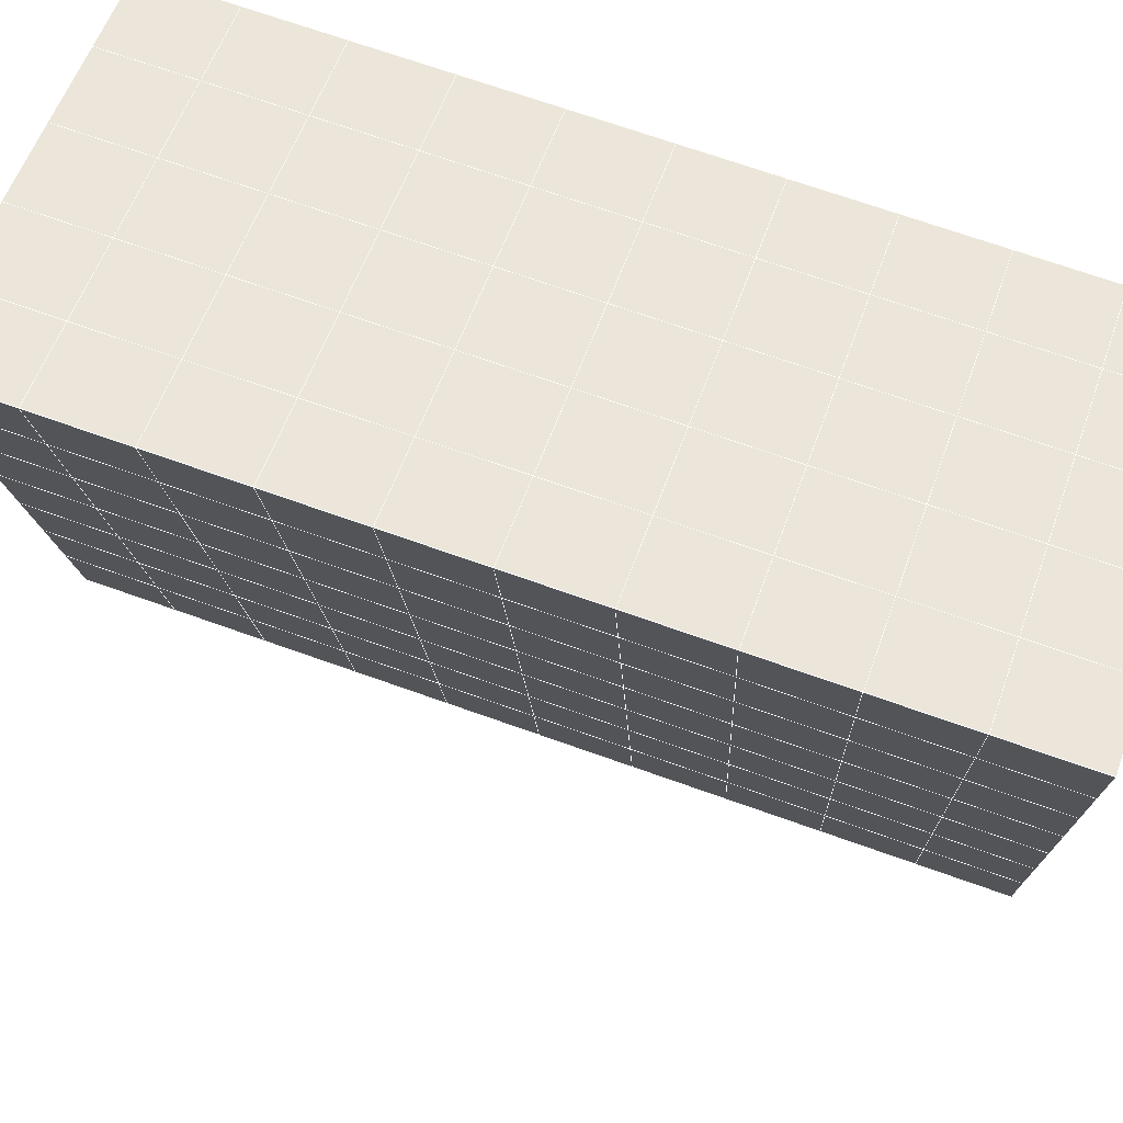
<metadata>
{"format":"obj","ext":"obj","renderer":"f3d","projection":"perspective","resolution":1024,"background":"white","views":[{"elev":57.5,"azim":-70.7,"up":"+Y"}]}
</metadata>
<code>
v 49 19.26 20.7
v 51 19.26 20.7
v 50.89 17.31 20.57
v 49.04 17 20.54
v 49 19.1 22.9
v 51 19.1 22.9
v 49 18.95 25.09
v 51 18.95 25.09
v 49 18.79 27.29
v 51 18.8 27.29
v 49 18.64 29.48
v 51 18.64 29.48
v 49 18.49 31.68
v 51 18.49 31.68
v 49 18.33 33.87
v 51 18.33 33.87
v 49 18.18 36.06
v 51 18.18 36.06
v 49 18.03 38.26
v 51 18.03 38.26
v 49 17.87 40.45
v 51 17.87 40.45
v 49 17.72 42.65
v 51 17.72 42.65
v 48.58 15.56 42.5
v 50.89 15.39 42.49
v 48.54 13.57 42.36
v 50.12 13.66 42.36
v 49.04 11.36 42.2
v 51.13 12.04 42.25
v 49.84 9.695 42.09
v 51.02 9.678 42.09
v 49.96 8.214 41.98
v 50.69 7.704 41.95
v 49.26 7.637 41.94
v 49.99 6.032 41.83
v 48.57 7.033 41.9
v 49.29 4.895 41.75
v 48.57 7.186 39.71
v 49.29 5.049 39.56
v 48.57 7.34 37.51
v 49.29 5.202 37.36
v 48.57 7.493 35.32
v 49.29 5.355 35.17
v 48.57 7.646 33.12
v 49.29 5.509 32.97
v 48.57 7.8 30.93
v 49.29 5.662 30.78
v 48.57 7.953 28.73
v 49.29 5.816 28.58
v 48.57 8.107 26.54
v 49.29 5.969 26.39
v 48.57 8.26 24.34
v 49.29 6.122 24.2
v 48.57 8.414 22.15
v 49.29 6.276 22
v 48.57 8.567 19.96
v 49.29 6.43 19.81
v 50.01 8.939 19.98
v 50 7.051 19.85
v 51.43 8.567 19.95
v 50.71 6.429 19.81
v 51.43 8.414 22.15
v 50.71 6.276 22
v 51.43 8.26 24.34
v 50.71 6.122 24.2
v 51.43 8.107 26.54
v 50.71 5.969 26.39
v 51.43 7.954 28.73
v 50.71 5.816 28.58
v 51.43 7.8 30.93
v 50.71 5.662 30.78
v 51.43 7.646 33.12
v 50.71 5.509 32.97
v 51.43 7.493 35.32
v 50.71 5.355 35.17
v 51.43 7.34 37.51
v 50.71 5.202 37.36
v 51.43 7.186 39.71
v 50.71 5.049 39.56
v 51.43 7.033 41.9
v 50.71 4.895 41.75
v 52.14 9.17 42.05
v 52.14 9.324 39.86
v 52.14 9.477 37.66
v 52.14 9.631 35.47
v 52.14 9.784 33.27
v 52.14 9.938 31.08
v 52.14 10.09 28.88
v 52.14 10.24 26.69
v 52.14 10.4 24.49
v 52.14 10.55 22.3
v 52.14 10.71 20.1
v 50.04 11.56 20.16
v 47.86 10.7 20.1
v 47.86 10.55 22.3
v 47.86 10.4 24.49
v 47.86 10.24 26.69
v 47.86 10.09 28.88
v 47.86 9.937 31.08
v 47.86 9.784 33.27
v 47.86 9.631 35.47
v 47.86 9.477 37.66
v 47.86 9.324 39.86
v 47.86 9.17 42.05
v 48.84 9.473 42.07
v 50 2.758 41.6
v 50 2.911 39.41
v 50 3.064 37.21
v 50 3.218 35.02
v 50 3.371 32.82
v 50 3.524 30.63
v 50 3.678 28.43
v 50 3.832 26.24
v 50 3.985 24.05
v 50 4.138 21.85
v 50 4.292 19.66
v 51.49 13.58 20.31
v 52.86 12.84 20.25
v 52.19 15.3 20.43
v 53.57 14.98 20.4
v 52.62 17.28 20.56
v 54.29 17.12 20.55
v 53 19.26 20.7
v 55 19.26 20.7
v 53 19.1 22.9
v 55 19.1 22.9
v 53 18.95 25.09
v 55 18.95 25.09
v 53 18.8 27.29
v 55 18.79 27.29
v 53 18.64 29.48
v 55 18.64 29.48
v 53 18.49 31.68
v 55 18.49 31.68
v 53 18.33 33.87
v 55 18.33 33.87
v 53 18.18 36.06
v 55 18.18 36.07
v 53 18.03 38.26
v 55 18.03 38.26
v 53 17.87 40.45
v 55 17.87 40.45
v 53 17.72 42.65
v 55 17.72 42.65
v 52.76 15.77 42.51
v 54.29 15.58 42.5
v 52.24 14.03 42.39
v 53.57 13.45 42.35
v 52.86 11.31 42.2
v 47.14 11.31 42.2
v 46.43 13.45 42.35
v 45.71 15.58 42.5
v 47 17.72 42.65
v 47 17.87 40.45
v 47 18.03 38.26
v 47 18.18 36.06
v 47 18.33 33.87
v 47 18.49 31.68
v 47 18.64 29.48
v 47 18.8 27.29
v 47 18.95 25.09
v 47 19.1 22.9
v 47 19.26 20.7
v 47.23 17.33 20.57
v 48.83 13.77 20.32
v 50.46 15.24 20.42
v 47.14 12.84 20.25
v 47.14 12.69 22.45
v 47.14 12.54 24.64
v 47.14 12.38 26.84
v 47.14 12.23 29.03
v 47.14 12.08 31.23
v 47.14 11.92 33.42
v 47.14 11.77 35.62
v 47.14 11.62 37.81
v 47.14 11.46 40.01
v 52.86 12.69 22.45
v 52.86 12.54 24.64
v 52.86 12.38 26.84
v 52.86 12.23 29.03
v 52.86 12.08 31.23
v 52.86 11.92 33.42
v 52.86 11.77 35.62
v 52.86 11.61 37.81
v 52.86 11.46 40.01
v 53.57 13.6 40.16
v 53.57 13.75 37.96
v 53.57 13.91 35.77
v 53.57 14.06 33.57
v 53.57 14.21 31.38
v 53.57 14.37 29.18
v 53.57 14.52 26.99
v 53.57 14.67 24.79
v 53.57 14.83 22.6
v 54.29 15.74 40.3
v 54.29 15.89 38.11
v 54.29 16.04 35.92
v 54.29 16.2 33.72
v 54.29 16.35 31.53
v 54.29 16.5 29.33
v 54.29 16.66 27.14
v 54.29 16.81 24.94
v 54.29 16.96 22.75
v 47.79 15.63 20.45
v 46.43 14.98 20.4
v 46.43 14.83 22.6
v 46.43 14.67 24.79
v 46.43 14.52 26.99
v 46.43 14.37 29.18
v 46.43 14.21 31.38
v 46.43 14.06 33.57
v 46.43 13.91 35.77
v 46.43 13.75 37.96
v 46.43 13.6 40.16
v 45.71 17.12 20.55
v 45.71 16.96 22.75
v 45.71 16.81 24.94
v 45.71 16.66 27.14
v 45.71 16.5 29.33
v 45.71 16.35 31.53
v 45.71 16.2 33.72
v 45.71 16.04 35.92
v 45.71 15.89 38.11
v 45.71 15.74 40.3
v 45 19.26 20.7
v 45 19.1 22.9
v 45 18.95 25.09
v 45 18.8 27.29
v 45 18.64 29.48
v 45 18.49 31.68
v 45 18.33 33.87
v 45 18.18 36.06
v 45 18.03 38.26
v 45 17.87 40.45
v 45 17.72 42.65
v 49.96 8.214 41.98
v 49.84 9.695 42.09
v 49.04 11.36 42.2
v 47.14 11.31 42.2
v 47.14 11.46 40.01
v 47.86 9.324 39.86
v 48.57 7.186 39.71
v 49.29 5.049 39.56
v 49.29 4.895 41.75
v 50 2.758 41.6
v 50.71 4.895 41.75
v 50.71 5.049 39.56
v 51.43 7.186 39.71
v 51.43 7.033 41.9
v 52.14 9.17 42.05
v 51.02 9.678 42.09
v 51.13 12.04 42.25
v 48.84 9.473 42.07
v 47.86 9.17 42.05
v 48.57 7.033 41.9
v 49.99 6.032 41.83
v 50.69 7.704 41.95
v 49.26 7.637 41.94
v 48.57 7.34 37.51
v 47.86 9.477 37.66
v 47.14 11.62 37.81
v 46.43 13.75 37.96
v 46.43 13.6 40.15
v 46.43 13.45 42.35
v 48.54 13.57 42.36
v 52.24 14.03 42.39
v 50.89 15.39 42.49
v 50.12 13.66 42.36
v 52.86 11.31 42.2
v 52.14 9.324 39.86
v 51.43 7.34 37.51
v 50.71 5.202 37.36
v 50 2.911 39.41
v 45.71 15.58 42.5
v 45.71 15.74 40.3
v 45.71 15.89 38.11
v 45.71 16.04 35.92
v 46.43 13.91 35.77
v 47.14 11.77 35.62
v 47.86 9.631 35.47
v 52.76 15.77 42.51
v 53.57 13.45 42.35
v 53.57 13.6 40.16
v 52.86 11.46 40.01
v 52.86 11.61 37.81
v 52.14 9.477 37.66
v 52.14 9.631 35.47
v 51.43 7.493 35.32
v 51.43 7.646 33.12
v 50.71 5.509 32.97
v 50.71 5.355 35.17
v 50 3.218 35.02
v 50 3.064 37.21
v 49.29 5.202 37.36
v 54.29 15.58 42.5
v 53 17.72 42.65
v 51 17.72 42.65
v 48.58 15.56 42.5
v 55 17.72 42.65
v 55 17.87 40.45
v 55 18.03 38.26
v 55 18.18 36.07
v 54.29 16.04 35.92
v 54.29 16.2 33.72
v 53.57 14.06 33.57
v 53.57 14.21 31.38
v 52.86 12.08 31.23
v 52.86 12.23 29.03
v 52.14 10.09 28.88
v 52.14 10.24 26.69
v 51.43 8.107 26.54
v 51.43 8.26 24.34
v 50.71 6.122 24.19
v 50.71 5.969 26.39
v 50 3.832 26.24
v 50 3.678 28.43
v 49.29 5.816 28.58
v 49.29 5.662 30.78
v 48.57 7.8 30.93
v 48.57 7.646 33.12
v 47.86 9.784 33.27
v 48.57 7.493 35.32
v 49.29 5.509 32.97
v 50 3.524 30.63
v 50.71 5.816 28.58
v 51.43 7.954 28.73
v 52.14 9.938 31.08
v 52.86 11.92 33.42
v 53.57 13.91 35.77
v 54.29 15.89 38.11
v 53 18.03 38.26
v 53 17.87 40.45
v 54.29 15.74 40.3
v 53.57 13.75 37.96
v 52.86 11.77 35.62
v 52.14 9.784 33.27
v 51.43 7.8 30.93
v 50.71 5.662 30.78
v 50 3.371 32.82
v 49.29 5.355 35.17
v 51 17.87 40.45
v 49 17.72 42.65
v 45 17.72 42.65
v 45 17.87 40.45
v 45 18.03 38.26
v 45 18.18 36.06
v 45.71 16.2 33.72
v 46.43 14.06 33.57
v 47.14 11.92 33.42
v 47 17.87 40.45
v 49 17.87 40.45
v 51 18.03 38.26
v 53 18.18 36.06
v 55 18.33 33.87
v 54.29 16.35 31.53
v 53.57 14.37 29.18
v 52.86 12.38 26.84
v 52.14 10.4 24.49
v 51.43 8.414 22.15
v 50.71 6.276 22
v 50 3.985 24.04
v 49.29 5.969 26.39
v 48.57 7.953 28.73
v 47.86 9.937 31.08
v 47.14 12.08 31.23
v 47.86 10.09 28.88
v 48.57 8.107 26.54
v 49.29 6.122 24.2
v 50 4.138 21.85
v 50.71 6.429 19.81
v 51.43 8.567 19.95
v 52.14 10.55 22.3
v 52.86 12.54 24.64
v 53.57 14.52 26.99
v 54.29 16.5 29.33
v 55 18.49 31.68
v 53 18.33 33.87
v 51 18.18 36.06
v 49 18.03 38.26
v 47 17.72 42.65
v 50 4.292 19.66
v 49.29 6.43 19.81
v 49.29 6.276 22
v 48.57 8.414 22.15
v 48.57 8.26 24.34
v 47.86 10.4 24.49
v 47.86 10.24 26.69
v 47.14 12.38 26.84
v 47.14 12.23 29.03
v 46.43 14.37 29.18
v 46.43 14.21 31.38
v 50 7.051 19.85
v 50.01 8.939 19.98
v 52.14 10.71 20.1
v 52.86 12.69 22.45
v 53.57 14.67 24.79
v 54.29 16.66 27.14
v 55 18.64 29.48
v 53 18.49 31.68
v 51 18.33 33.87
v 49 18.18 36.06
v 47 18.03 38.26
v 47 18.18 36.06
v 45 18.33 33.87
v 45.71 16.35 31.53
v 48.57 8.567 19.96
v 47.86 10.55 22.3
v 47.14 12.54 24.64
v 46.43 14.52 26.99
v 45.71 16.5 29.33
v 45 18.49 31.68
v 47 18.33 33.87
v 49 18.33 33.87
v 47 18.49 31.68
v 45 18.64 29.48
v 45.71 16.66 27.14
v 46.43 14.67 24.79
v 47.14 12.69 22.45
v 47.86 10.7 20.1
v 50.04 11.56 20.16
v 52.86 12.84 20.25
v 53.57 14.83 22.6
v 54.29 16.81 24.94
v 55 18.79 27.29
v 53 18.64 29.48
v 51 18.49 31.68
v 49 18.49 31.68
v 47 18.64 29.48
v 45 18.8 27.29
v 45.71 16.81 24.94
v 46.43 14.83 22.6
v 47.14 12.84 20.25
v 51.49 13.58 20.31
v 53.57 14.98 20.4
v 54.29 16.96 22.75
v 55 18.95 25.09
v 53 18.8 27.29
v 51 18.64 29.48
v 49 18.64 29.48
v 47 18.8 27.29
v 45 18.95 25.09
v 45.71 16.96 22.75
v 46.43 14.98 20.4
v 48.83 13.77 20.32
v 55 19.26 20.7
v 53 19.26 20.7
v 52.62 17.28 20.56
v 50.89 17.31 20.57
v 50.46 15.24 20.42
v 52.19 15.3 20.43
v 54.29 17.12 20.55
v 55 19.1 22.9
v 53 19.1 22.9
v 53 18.95 25.09
v 51 18.95 25.09
v 49 18.95 25.09
v 47 18.95 25.09
v 45 19.1 22.9
v 45.71 17.12 20.55
v 47.79 15.63 20.45
v 51 18.8 27.29
v 49 18.79 27.29
v 51 19.1 22.9
v 51 19.26 20.7
v 49 19.1 22.9
v 47 19.1 22.9
v 45 19.26 20.7
v 47.23 17.33 20.57
v 49.04 17 20.54
v 49 19.26 20.7
v 47 19.26 20.7
f 1 2 3
f 1 3 4
f 5 6 2
f 5 2 1
f 7 8 6
f 7 6 5
f 9 10 8
f 9 8 7
f 11 12 10
f 11 10 9
f 13 14 12
f 13 12 11
f 15 16 14
f 15 14 13
f 17 18 16
f 17 16 15
f 19 20 18
f 19 18 17
f 21 22 20
f 21 20 19
f 23 24 22
f 23 22 21
f 25 26 24
f 25 24 23
f 27 28 26
f 27 26 25
f 29 30 28
f 29 28 27
f 31 32 30
f 31 30 29
f 33 34 32
f 33 32 31
f 35 36 34
f 35 34 33
f 37 38 36
f 37 36 35
f 39 40 38
f 39 38 37
f 41 42 40
f 41 40 39
f 43 44 42
f 43 42 41
f 45 46 44
f 45 44 43
f 47 48 46
f 47 46 45
f 49 50 48
f 49 48 47
f 51 52 50
f 51 50 49
f 53 54 52
f 53 52 51
f 55 56 54
f 55 54 53
f 57 58 56
f 57 56 55
f 59 60 58
f 59 58 57
f 61 62 60
f 61 60 59
f 63 64 62
f 63 62 61
f 65 66 64
f 65 64 63
f 67 68 66
f 67 66 65
f 69 70 68
f 69 68 67
f 71 72 70
f 71 70 69
f 73 74 72
f 73 72 71
f 75 76 74
f 75 74 73
f 77 78 76
f 77 76 75
f 79 80 78
f 79 78 77
f 81 82 80
f 81 80 79
f 34 36 82
f 34 82 81
f 81 83 32
f 81 32 34
f 79 84 83
f 79 83 81
f 77 85 84
f 77 84 79
f 75 86 85
f 75 85 77
f 73 87 86
f 73 86 75
f 71 88 87
f 71 87 73
f 69 89 88
f 69 88 71
f 67 90 89
f 67 89 69
f 65 91 90
f 65 90 67
f 63 92 91
f 63 91 65
f 61 93 92
f 61 92 63
f 59 94 93
f 59 93 61
f 57 95 94
f 57 94 59
f 55 96 95
f 55 95 57
f 53 97 96
f 53 96 55
f 51 98 97
f 51 97 53
f 49 99 98
f 49 98 51
f 47 100 99
f 47 99 49
f 45 101 100
f 45 100 47
f 43 102 101
f 43 101 45
f 41 103 102
f 41 102 43
f 39 104 103
f 39 103 41
f 37 105 104
f 37 104 39
f 35 106 105
f 35 105 37
f 33 31 106
f 33 106 35
f 107 82 36
f 107 36 38
f 108 80 82
f 108 82 107
f 109 78 80
f 109 80 108
f 110 76 78
f 110 78 109
f 111 74 76
f 111 76 110
f 112 72 74
f 112 74 111
f 113 70 72
f 113 72 112
f 114 68 70
f 114 70 113
f 115 66 68
f 115 68 114
f 116 64 66
f 116 66 115
f 117 62 64
f 117 64 116
f 58 60 62
f 58 62 117
f 116 56 58
f 116 58 117
f 115 54 56
f 115 56 116
f 114 52 54
f 114 54 115
f 113 50 52
f 113 52 114
f 112 48 50
f 112 50 113
f 111 46 48
f 111 48 112
f 110 44 46
f 110 46 111
f 109 42 44
f 109 44 110
f 108 40 42
f 108 42 109
f 107 38 40
f 107 40 108
f 118 119 93
f 118 93 94
f 120 121 119
f 120 119 118
f 122 123 121
f 122 121 120
f 124 125 123
f 124 123 122
f 126 127 125
f 126 125 124
f 128 129 127
f 128 127 126
f 130 131 129
f 130 129 128
f 132 133 131
f 132 131 130
f 134 135 133
f 134 133 132
f 136 137 135
f 136 135 134
f 138 139 137
f 138 137 136
f 140 141 139
f 140 139 138
f 142 143 141
f 142 141 140
f 144 145 143
f 144 143 142
f 146 147 145
f 146 145 144
f 148 149 147
f 148 147 146
f 30 150 149
f 30 149 148
f 32 83 150
f 32 150 30
f 29 151 105
f 29 105 106
f 27 152 151
f 27 151 29
f 25 153 152
f 25 152 27
f 23 154 153
f 23 153 25
f 21 155 154
f 21 154 23
f 19 156 155
f 19 155 21
f 17 157 156
f 17 156 19
f 15 158 157
f 15 157 17
f 13 159 158
f 13 158 15
f 11 160 159
f 11 159 13
f 9 161 160
f 9 160 11
f 7 162 161
f 7 161 9
f 5 163 162
f 5 162 7
f 1 164 163
f 1 163 5
f 4 165 164
f 4 164 1
f 94 166 167
f 94 167 118
f 95 168 166
f 95 166 94
f 96 169 168
f 96 168 95
f 97 170 169
f 97 169 96
f 98 171 170
f 98 170 97
f 99 172 171
f 99 171 98
f 100 173 172
f 100 172 99
f 101 174 173
f 101 173 100
f 102 175 174
f 102 174 101
f 103 176 175
f 103 175 102
f 104 177 176
f 104 176 103
f 105 151 177
f 105 177 104
f 178 92 93
f 178 93 119
f 179 91 92
f 179 92 178
f 180 90 91
f 180 91 179
f 181 89 90
f 181 90 180
f 182 88 89
f 182 89 181
f 183 87 88
f 183 88 182
f 184 86 87
f 184 87 183
f 185 85 86
f 185 86 184
f 186 84 85
f 186 85 185
f 150 83 84
f 150 84 186
f 186 187 149
f 186 149 150
f 185 188 187
f 185 187 186
f 184 189 188
f 184 188 185
f 183 190 189
f 183 189 184
f 182 191 190
f 182 190 183
f 181 192 191
f 181 191 182
f 180 193 192
f 180 192 181
f 179 194 193
f 179 193 180
f 178 195 194
f 178 194 179
f 119 121 195
f 119 195 178
f 187 196 147
f 187 147 149
f 188 197 196
f 188 196 187
f 189 198 197
f 189 197 188
f 190 199 198
f 190 198 189
f 191 200 199
f 191 199 190
f 192 201 200
f 192 200 191
f 193 202 201
f 193 201 192
f 194 203 202
f 194 202 193
f 195 204 203
f 195 203 194
f 121 123 204
f 121 204 195
f 196 143 145
f 196 145 147
f 197 141 143
f 197 143 196
f 198 139 141
f 198 141 197
f 199 137 139
f 199 139 198
f 200 135 137
f 200 137 199
f 201 133 135
f 201 135 200
f 202 131 133
f 202 133 201
f 203 129 131
f 203 131 202
f 204 127 129
f 204 129 203
f 123 125 127
f 123 127 204
f 166 205 4
f 166 4 167
f 168 206 205
f 168 205 166
f 169 207 206
f 169 206 168
f 170 208 207
f 170 207 169
f 171 209 208
f 171 208 170
f 172 210 209
f 172 209 171
f 173 211 210
f 173 210 172
f 174 212 211
f 174 211 173
f 175 213 212
f 175 212 174
f 176 214 213
f 176 213 175
f 177 215 214
f 177 214 176
f 151 152 215
f 151 215 177
f 144 24 26
f 144 26 146
f 142 22 24
f 142 24 144
f 140 20 22
f 140 22 142
f 138 18 20
f 138 20 140
f 136 16 18
f 136 18 138
f 134 14 16
f 134 16 136
f 132 12 14
f 132 14 134
f 130 10 12
f 130 12 132
f 128 8 10
f 128 10 130
f 126 6 8
f 126 8 128
f 124 2 6
f 124 6 126
f 122 3 2
f 122 2 124
f 120 167 3
f 120 3 122
f 206 216 165
f 206 165 205
f 207 217 216
f 207 216 206
f 208 218 217
f 208 217 207
f 209 219 218
f 209 218 208
f 210 220 219
f 210 219 209
f 211 221 220
f 211 220 210
f 212 222 221
f 212 221 211
f 213 223 222
f 213 222 212
f 214 224 223
f 214 223 213
f 215 225 224
f 215 224 214
f 152 153 225
f 152 225 215
f 216 226 164
f 216 164 165
f 217 227 226
f 217 226 216
f 218 228 227
f 218 227 217
f 219 229 228
f 219 228 218
f 220 230 229
f 220 229 219
f 221 231 230
f 221 230 220
f 222 232 231
f 222 231 221
f 223 233 232
f 223 232 222
f 224 234 233
f 224 233 223
f 225 235 234
f 225 234 224
f 153 236 235
f 153 235 225
f 227 163 164
f 227 164 226
f 228 162 163
f 228 163 227
f 229 161 162
f 229 162 228
f 230 160 161
f 230 161 229
f 231 159 160
f 231 160 230
f 232 158 159
f 232 159 231
f 233 157 158
f 233 158 232
f 234 156 157
f 234 157 233
f 235 155 156
f 235 156 234
f 236 154 155
f 236 155 235
f 28 30 148
f 28 148 26
f 167 4 3
f 4 205 165
f 120 118 167
f 154 236 153
f 148 146 26
f 31 29 106
l 237 238
l 238 239
l 239 240
l 240 241
l 241 242
l 242 243
l 243 244
l 244 245
l 245 246
l 246 247
l 247 248
l 248 249
l 249 250
l 250 251
l 251 252
l 252 253
l 253 239
l 239 254
l 254 255
l 255 256
l 256 245
l 245 257
l 257 247
l 247 250
l 250 258
l 258 252
l 252 238
l 238 254
l 254 259
l 259 237
l 237 258
l 258 257
l 257 259
l 259 256
l 256 243
l 243 260
l 260 261
l 261 262
l 262 263
l 263 264
l 264 265
l 265 266
l 266 239
l 253 267
l 267 268
l 268 269
l 269 253
l 253 270
l 270 251
l 251 271
l 271 249
l 249 272
l 272 273
l 273 248
l 248 274
l 274 246
l 240 265
l 265 275
l 275 276
l 276 277
l 277 278
l 278 279
l 279 280
l 280 281
l 281 261
l 261 242
l 242 255
l 255 240
l 268 282
l 282 267
l 267 283
l 283 284
l 284 285
l 285 286
l 286 287
l 287 288
l 288 289
l 289 290
l 290 291
l 291 292
l 292 293
l 293 294
l 294 295
l 295 244
l 244 274
l 274 294
l 294 273
l 273 292
l 292 289
l 289 272
l 272 287
l 287 271
l 271 285
l 285 270
l 270 283
l 283 296
l 296 282
l 282 297
l 297 298
l 298 268
l 268 299
l 299 266
l 266 269
l 300 301
l 301 302
l 302 303
l 303 304
l 304 305
l 305 306
l 306 307
l 307 308
l 308 309
l 309 310
l 310 311
l 311 312
l 312 313
l 313 314
l 314 315
l 315 316
l 316 317
l 317 318
l 318 319
l 319 320
l 320 321
l 321 322
l 322 281
l 281 323
l 323 321
l 321 324
l 324 319
l 319 325
l 325 317
l 317 326
l 326 315
l 315 312
l 312 327
l 327 310
l 310 328
l 328 308
l 308 329
l 329 306
l 306 330
l 330 304
l 304 331
l 331 302
l 302 332
l 332 333
l 333 297
l 297 300
l 300 296
l 296 334
l 334 331
l 331 335
l 335 330
l 330 336
l 336 329
l 329 337
l 337 328
l 328 338
l 338 327
l 327 326
l 326 339
l 339 325
l 325 340
l 340 324
l 324 341
l 341 323
l 323 260
l 260 295
l 295 341
l 341 293
l 293 340
l 340 291
l 291 339
l 339 338
l 338 290
l 290 337
l 337 288
l 288 336
l 336 286
l 286 335
l 335 284
l 284 334
l 334 301
l 301 333
l 333 342
l 342 298
l 298 343
l 343 299
l 299 275
l 275 344
l 344 345
l 345 346
l 346 347
l 347 278
l 278 348
l 348 349
l 349 350
l 350 280
l 280 262
l 262 241
l 241 264
l 264 276
l 276 345
l 345 351
l 351 352
l 352 342
l 342 353
l 353 332
l 332 354
l 354 303
l 303 355
l 355 305
l 305 356
l 356 307
l 307 357
l 357 309
l 309 358
l 358 311
l 311 359
l 359 313
l 313 360
l 360 361
l 361 314
l 314 362
l 362 316
l 316 363
l 363 318
l 318 364
l 364 320
l 320 365
l 365 322
l 322 350
l 350 366
l 366 365
l 365 367
l 367 364
l 364 368
l 368 363
l 363 369
l 369 362
l 362 370
l 370 361
l 361 371
l 371 372
l 372 360
l 360 373
l 373 359
l 359 374
l 374 358
l 358 375
l 375 357
l 357 376
l 376 356
l 356 377
l 377 355
l 355 378
l 378 354
l 354 379
l 379 353
l 353 380
l 380 352
l 352 343
l 343 381
l 381 275
l 382 383
l 383 384
l 384 385
l 385 386
l 386 387
l 387 388
l 388 389
l 389 390
l 390 391
l 391 392
l 392 366
l 366 390
l 390 367
l 367 388
l 388 368
l 368 386
l 386 369
l 369 384
l 384 370
l 370 382
l 382 371
l 371 393
l 393 394
l 394 372
l 372 395
l 395 373
l 373 396
l 396 374
l 374 397
l 397 375
l 375 398
l 398 376
l 376 399
l 399 377
l 377 400
l 400 378
l 378 401
l 401 379
l 379 402
l 402 380
l 380 403
l 403 404
l 404 347
l 347 405
l 405 348
l 348 406
l 406 392
l 392 349
l 349 279
l 279 263
l 263 277
l 277 346
l 346 403
l 403 351
l 351 381
l 381 344
l 393 383
l 383 407
l 407 385
l 385 408
l 408 387
l 387 409
l 409 389
l 389 410
l 410 391
l 391 411
l 411 406
l 406 412
l 412 405
l 405 413
l 413 404
l 404 402
l 402 414
l 414 413
l 413 415
l 415 412
l 412 416
l 416 411
l 411 417
l 417 410
l 410 418
l 418 409
l 409 419
l 419 408
l 408 420
l 420 407
l 407 394
l 394 421
l 421 395
l 395 422
l 422 396
l 396 423
l 423 397
l 397 424
l 424 398
l 398 425
l 425 399
l 399 426
l 426 400
l 400 427
l 427 401
l 401 414
l 414 428
l 428 415
l 415 429
l 429 416
l 416 430
l 430 417
l 417 431
l 431 418
l 418 432
l 432 419
l 419 433
l 433 420
l 420 421
l 421 434
l 434 422
l 422 435
l 435 423
l 423 436
l 436 424
l 424 437
l 437 425
l 425 438
l 438 426
l 426 439
l 439 427
l 427 428
l 428 440
l 440 429
l 429 441
l 441 430
l 430 442
l 442 431
l 431 443
l 443 432
l 432 444
l 444 433
l 433 445
l 445 421
l 446 447
l 447 448
l 448 449
l 449 450
l 450 451
l 451 448
l 448 452
l 452 446
l 446 453
l 453 454
l 454 455
l 455 456
l 456 457
l 457 458
l 458 442
l 442 459
l 459 443
l 443 460
l 460 444
l 444 461
l 461 445
l 445 450
l 450 434
l 434 451
l 451 435
l 435 452
l 452 436
l 436 453
l 453 437
l 437 455
l 455 438
l 438 462
l 462 463
l 463 440
l 440 439
l 439 462
l 462 456
l 456 464
l 464 454
l 454 447
l 447 465
l 465 464
l 464 466
l 466 457
l 457 463
l 463 441
l 441 458
l 458 467
l 467 459
l 459 468
l 468 460
l 460 469
l 469 461
l 461 470
l 470 471
l 471 465
l 465 449
l 449 470
l 470 469
l 469 472
l 472 467
l 467 466
l 466 471
l 471 472
l 472 468
l 470 450

</code>
